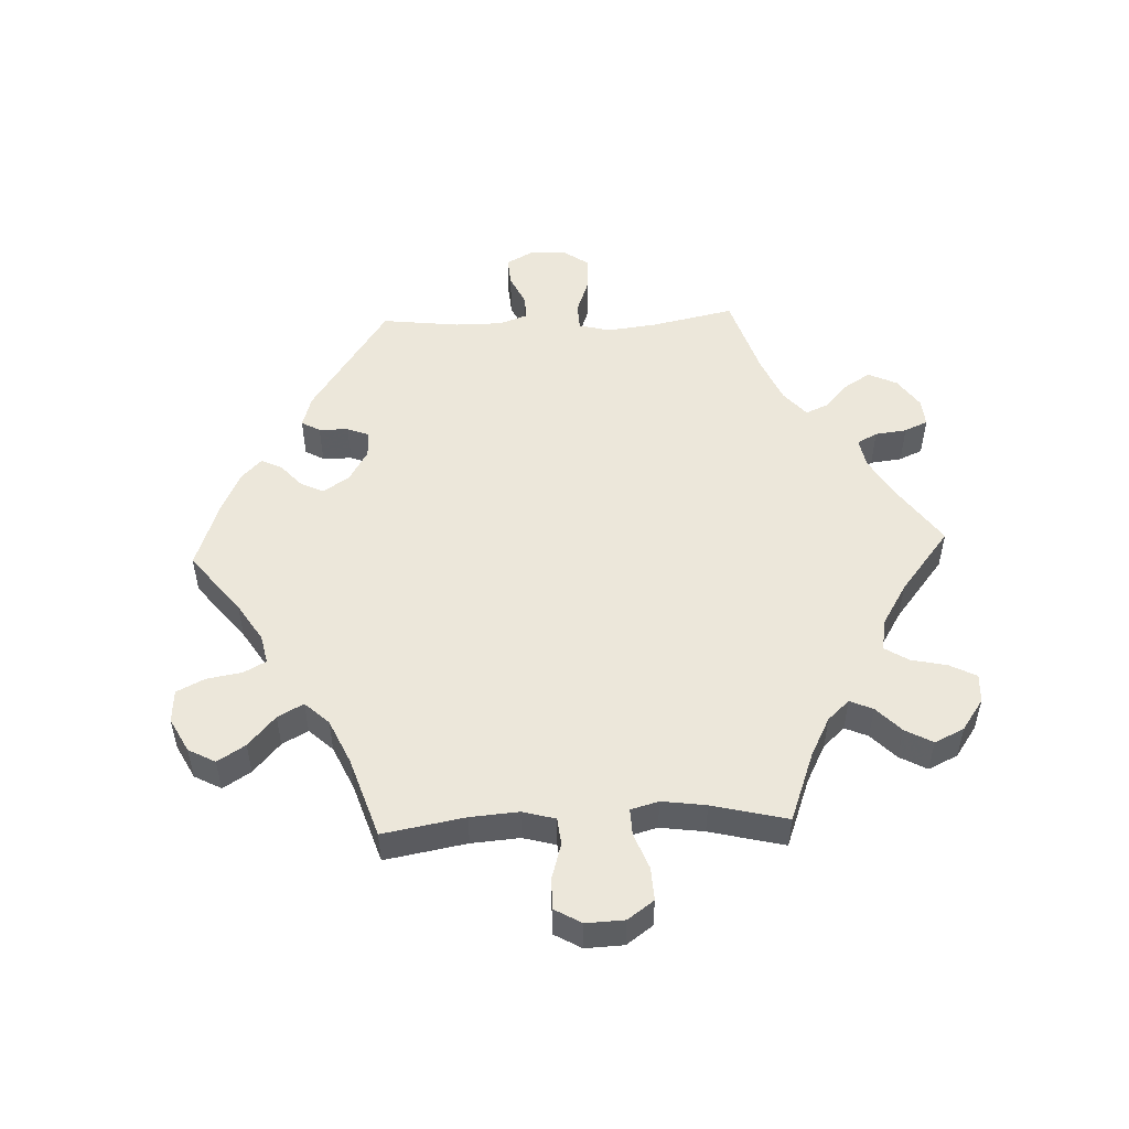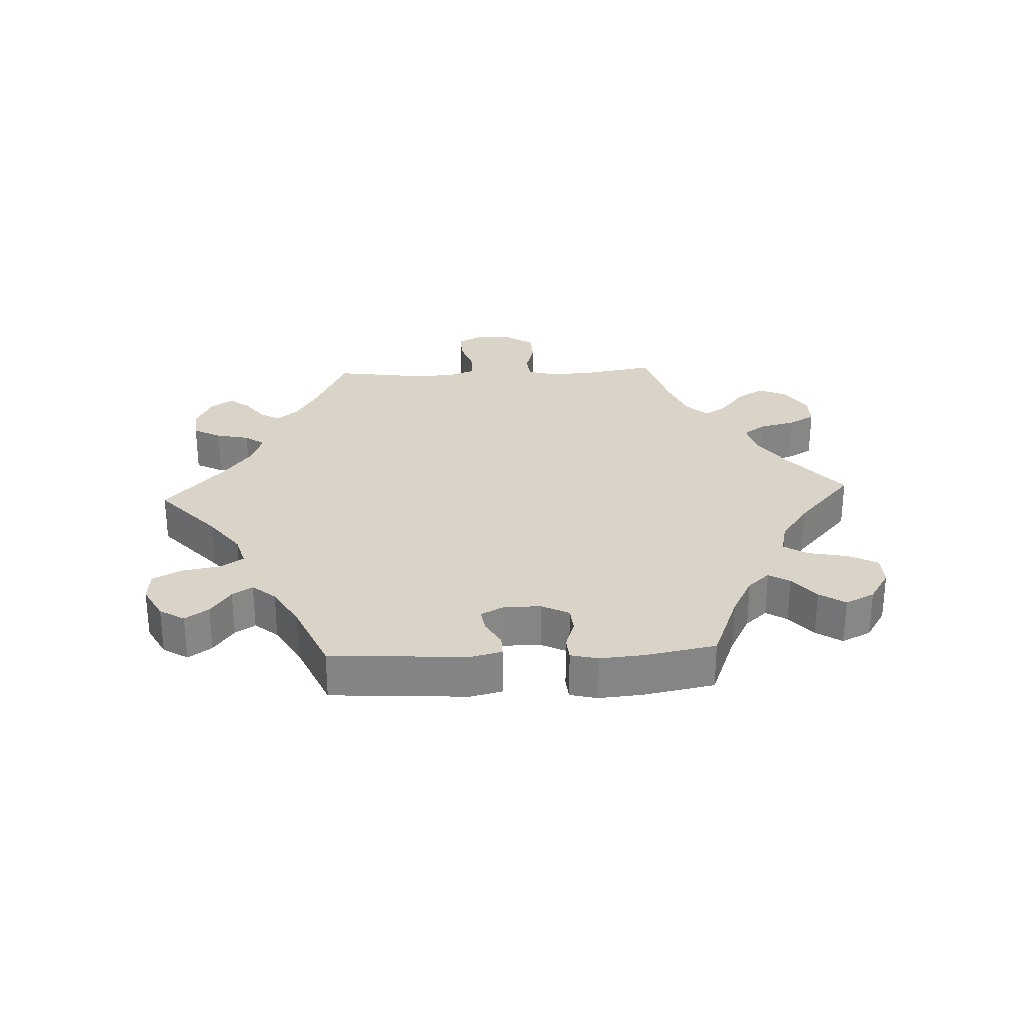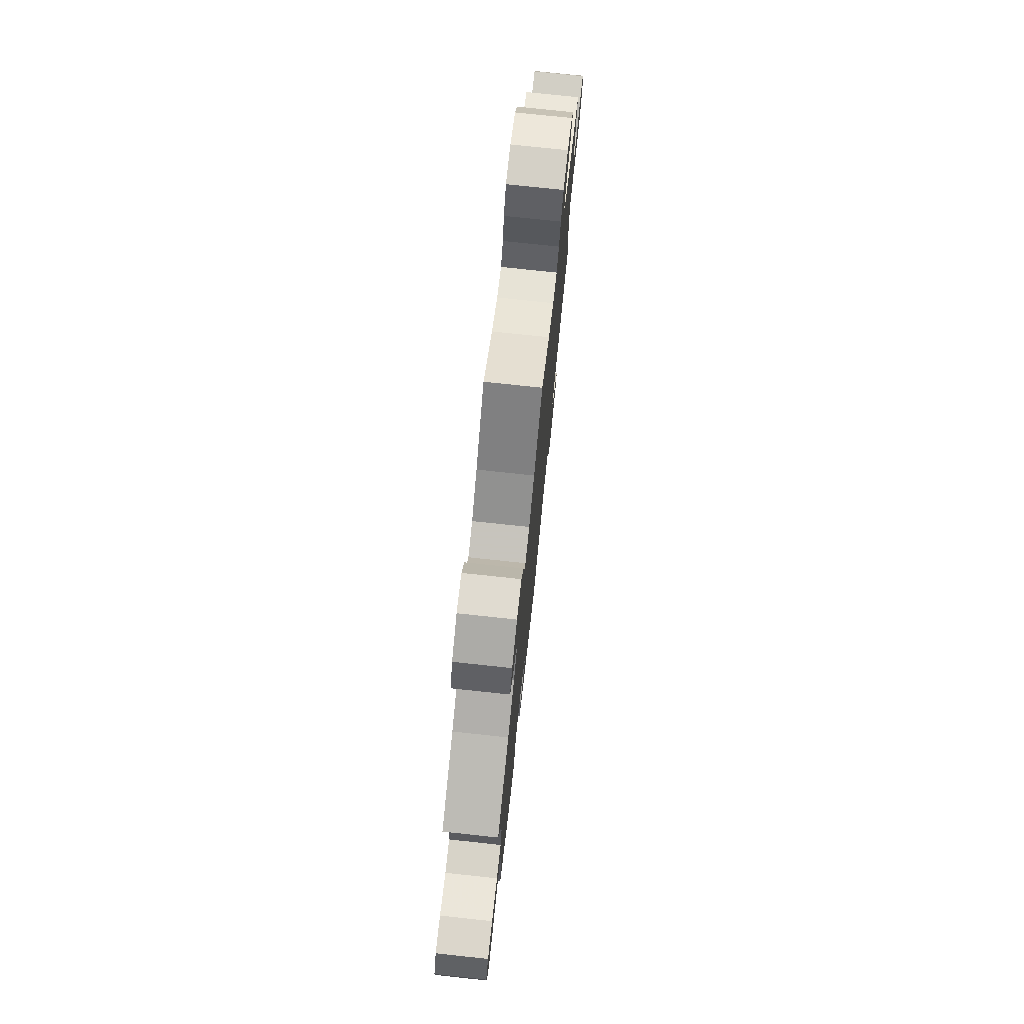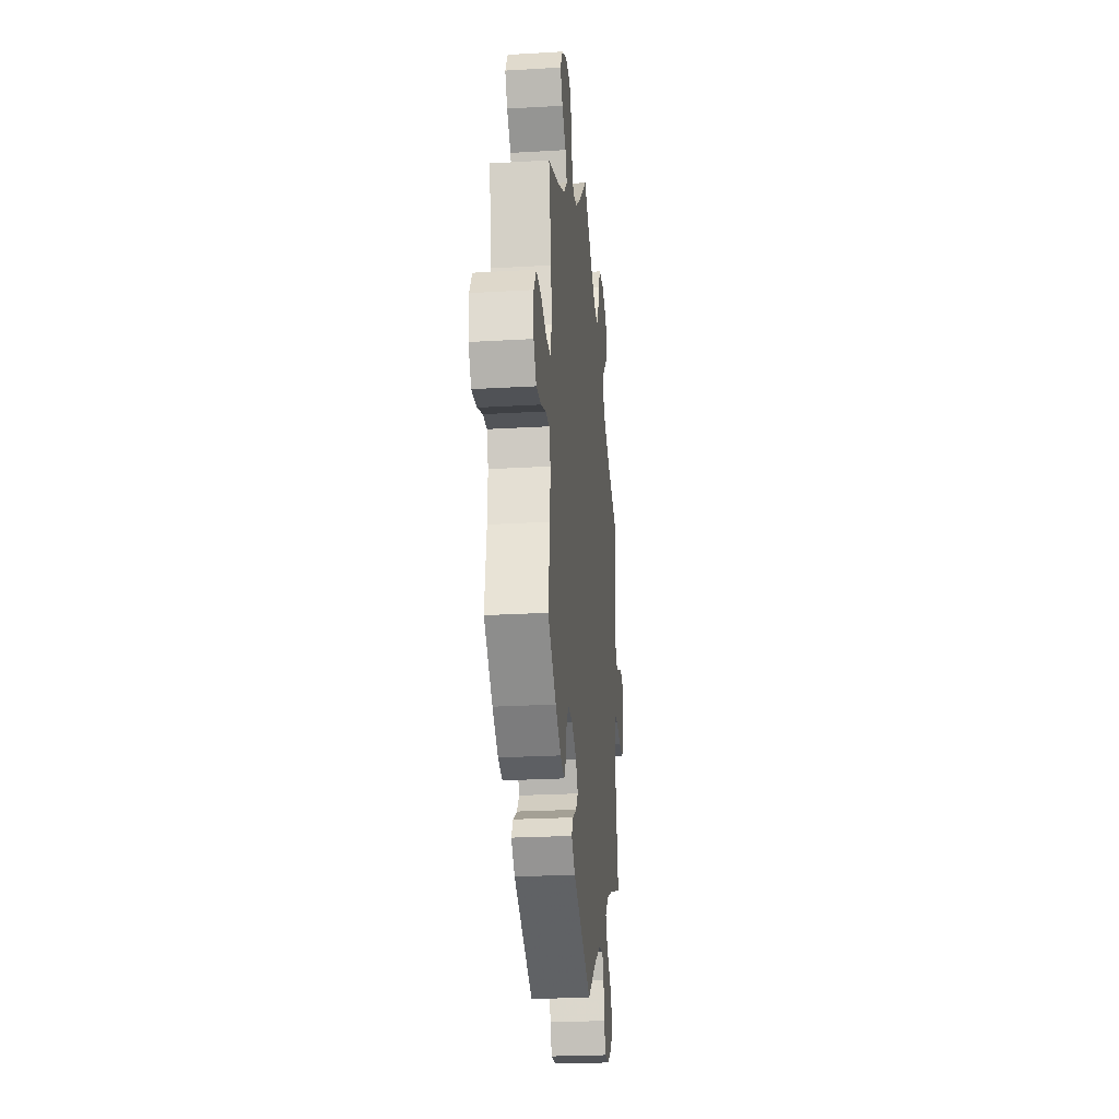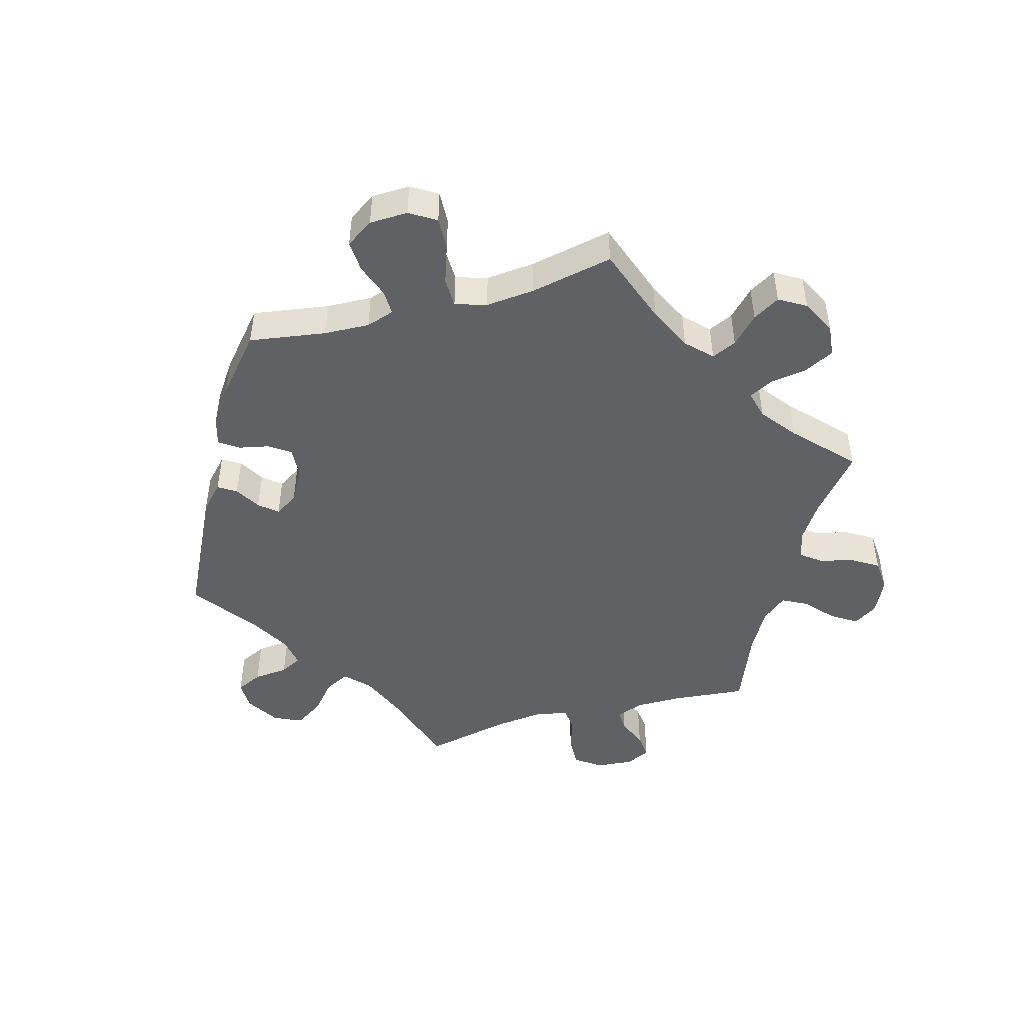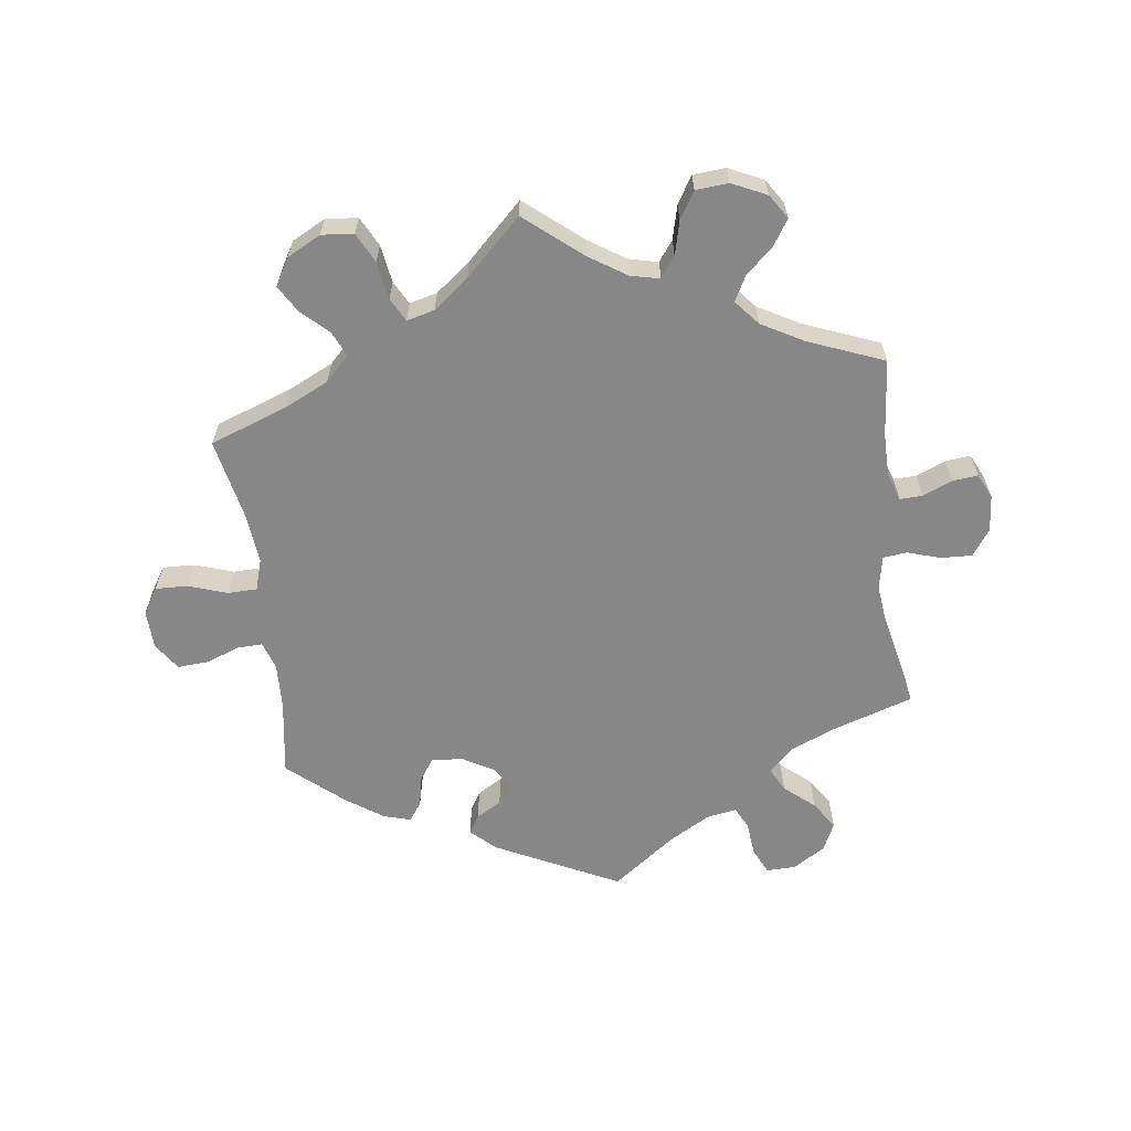
<metadata>
{"format":"obj","ext":"obj","renderer":"f3d","projection":"perspective","resolution":1024,"background":"white","views":[{"elev":51.5,"azim":-32.4,"up":"+Y"},{"elev":28.5,"azim":-152.7,"up":"+Y"},{"elev":75.9,"azim":-83.9,"up":"+Z"},{"elev":-24.5,"azim":-84.5,"up":"+Z"},{"elev":-47.3,"azim":-74.5,"up":"+Y"},{"elev":-62.3,"azim":7.5,"up":"+Y"}]}
</metadata>
<code>
v -0.483 0.07 -0.171
v -0.48 0.07 -0.101
v -0.494 0.07 -0.058
v -0.532 0.07 -0.059
v -0.584 0.07 -0.078
v -0.632 0.07 -0.081
v -0.66 0.07 -0.039
v -0.662 0.07 0.02
v -0.637 0.07 0.06
v -0.587 0.07 0.058
v -0.528 0.07 0.038
v -0.483 0.07 0.039
v -0.468 0.07 0.087
v -0.475 0.07 0.162
v -0.501 0.07 0.289
v -0.381 0.07 0.332
v -0.314 0.07 0.364
v -0.277 0.07 0.401
v -0.294 0.07 0.439
v -0.335 0.07 0.478
v -0.359 0.07 0.519
v -0.335 0.07 0.56
v -0.283 0.07 0.587
v -0.234 0.07 0.582
v -0.211 0.07 0.537
v -0.202 0.07 0.479
v -0.183 0.07 0.443
v -0.14 0.07 0.454
v -0.086 0.07 0.496
v 0 0.07 0.578
v 0.087 0.07 0.506
v 0.144 0.07 0.469
v 0.188 0.07 0.459
v 0.211 0.07 0.49
v 0.224 0.07 0.542
v 0.249 0.07 0.583
v 0.299 0.07 0.587
v 0.352 0.07 0.562
v 0.376 0.07 0.525
v 0.351 0.07 0.486
v 0.309 0.07 0.448
v 0.289 0.07 0.41
v 0.321 0.07 0.372
v 0.386 0.07 0.336
v 0.501 0.07 0.29
v 0.49 0.07 0.175
v 0.49 0.07 0.107
v 0.505 0.07 0.064
v 0.54 0.07 0.065
v 0.585 0.07 0.084
v 0.624 0.07 0.088
v 0.642 0.07 0.05
v 0.637 0.07 -0.006
v 0.609 0.07 -0.046
v 0.561 0.07 -0.044
v 0.511 0.07 -0.028
v 0.474 0.07 -0.032
v 0.464 0.07 -0.083
v 0.473 0.07 -0.16
v 0.501 0.07 -0.289
v 0.377 0.07 -0.329
v 0.306 0.07 -0.359
v 0.27 0.07 -0.394
v 0.289 0.07 -0.431
v 0.335 0.07 -0.47
v 0.363 0.07 -0.513
v 0.343 0.07 -0.556
v 0.293 0.07 -0.587
v 0.248 0.07 -0.588
v 0.229 0.07 -0.548
v 0.224 0.07 -0.495
v 0.207 0.07 -0.462
v 0.161 0.07 -0.47
v 0.098 0.07 -0.506
v 0.001 0.07 -0.578
v -0.189 0.07 -0.484
v -0.226 0.07 -0.449
v -0.209 0.07 -0.421
v -0.17 0.07 -0.398
v -0.147 0.07 -0.37
v -0.169 0.07 -0.335
v -0.218 0.07 -0.307
v -0.266 0.07 -0.304
v -0.288 0.07 -0.336
v -0.298 0.07 -0.383
v -0.318 0.07 -0.412
v -0.36 0.07 -0.4
v -0.416 0.07 -0.361
v -0.501 0.07 -0.288
v -0.483 0 -0.171
v -0.48 0 -0.101
v -0.494 0 -0.058
v -0.532 0 -0.059
v -0.584 0 -0.078
v -0.632 0 -0.081
v -0.66 0 -0.039
v -0.662 0 0.02
v -0.637 0 0.06
v -0.587 0 0.058
v -0.528 0 0.038
v -0.483 0 0.039
v -0.468 0 0.087
v -0.475 0 0.162
v -0.501 0 0.289
v -0.381 0 0.332
v -0.314 0 0.364
v -0.277 0 0.401
v -0.294 0 0.439
v -0.335 0 0.478
v -0.359 0 0.519
v -0.335 0 0.56
v -0.283 0 0.587
v -0.234 0 0.582
v -0.211 0 0.537
v -0.202 0 0.479
v -0.183 0 0.443
v -0.14 0 0.454
v -0.086 0 0.496
v 0 0 0.578
v 0.087 0 0.506
v 0.144 0 0.469
v 0.188 0 0.459
v 0.211 0 0.49
v 0.224 0 0.542
v 0.249 0 0.583
v 0.299 0 0.587
v 0.352 0 0.562
v 0.376 0 0.525
v 0.351 0 0.486
v 0.309 0 0.448
v 0.289 0 0.41
v 0.321 0 0.372
v 0.386 0 0.336
v 0.501 0 0.29
v 0.49 0 0.175
v 0.49 0 0.107
v 0.505 0 0.064
v 0.54 0 0.065
v 0.585 0 0.084
v 0.624 0 0.088
v 0.642 0 0.05
v 0.637 0 -0.006
v 0.609 0 -0.046
v 0.561 0 -0.044
v 0.511 0 -0.028
v 0.474 0 -0.032
v 0.464 0 -0.083
v 0.473 0 -0.16
v 0.501 0 -0.289
v 0.377 0 -0.329
v 0.306 0 -0.359
v 0.27 0 -0.394
v 0.289 0 -0.431
v 0.335 0 -0.47
v 0.363 0 -0.513
v 0.343 0 -0.556
v 0.293 0 -0.587
v 0.248 0 -0.588
v 0.229 0 -0.548
v 0.224 0 -0.495
v 0.207 0 -0.462
v 0.161 0 -0.47
v 0.098 0 -0.506
v 0.001 0 -0.578
v -0.189 0 -0.484
v -0.226 0 -0.449
v -0.209 0 -0.421
v -0.17 0 -0.398
v -0.147 0 -0.37
v -0.169 0 -0.335
v -0.218 0 -0.307
v -0.266 0 -0.304
v -0.288 0 -0.336
v -0.298 0 -0.383
v -0.318 0 -0.412
v -0.36 0 -0.4
v -0.416 0 -0.361
v -0.501 0 -0.288
f 88 89 1
f 87 88 1 2
f 84 85 86 87
f 83 84 87 2
f 82 83 2 3
f 81 82 3
f 76 77 78 79
f 74 75 76 79
f 73 74 79 80
f 72 73 80 81
f 68 69 70 71
f 68 71 72
f 67 68 72
f 64 65 66 67
f 63 64 67 72
f 59 60 61
f 58 59 61 62
f 57 58 62 63
f 53 54 55 56
f 53 56 57
f 52 53 57
f 49 50 51 52
f 48 49 52 57
f 47 48 57 63
f 44 45 46
f 43 44 46 47
f 42 43 47 63
f 38 39 40 41
f 38 41 42
f 37 38 42
f 34 35 36 37
f 33 34 37 42
f 32 33 42 63
f 29 30 31
f 28 29 31 32
f 27 28 32 63
f 23 24 25 26
f 23 26 27
f 19 20 21 22
f 18 19 22 23
f 14 15 16
f 13 14 16 17
f 12 13 17 18
f 8 9 10 11
f 8 11 12
f 7 8 12
f 4 5 6 7
f 3 4 7 12
f 81 3 12 18
f 27 63 72 81
f 18 23 27 81
f 90 178 177
f 91 90 177 176
f 176 175 174 173
f 91 176 173 172
f 92 91 172 171
f 92 171 170
f 168 167 166 165
f 168 165 164 163
f 169 168 163 162
f 170 169 162 161
f 160 159 158 157
f 161 160 157
f 161 157 156
f 156 155 154 153
f 161 156 153 152
f 150 149 148
f 151 150 148 147
f 152 151 147 146
f 145 144 143 142
f 146 145 142
f 146 142 141
f 141 140 139 138
f 146 141 138 137
f 152 146 137 136
f 135 134 133
f 136 135 133 132
f 152 136 132 131
f 130 129 128 127
f 131 130 127
f 131 127 126
f 126 125 124 123
f 131 126 123 122
f 152 131 122 121
f 120 119 118
f 121 120 118 117
f 152 121 117 116
f 115 114 113 112
f 116 115 112
f 111 110 109 108
f 112 111 108 107
f 105 104 103
f 106 105 103 102
f 107 106 102 101
f 100 99 98 97
f 101 100 97
f 101 97 96
f 96 95 94 93
f 101 96 93 92
f 107 101 92 170
f 170 161 152 116
f 170 116 112 107
f 1 90 91 2
f 2 91 92 3
f 3 92 93 4
f 4 93 94 5
f 5 94 95 6
f 6 95 96 7
f 7 96 97 8
f 8 97 98 9
f 9 98 99 10
f 10 99 100 11
f 11 100 101 12
f 12 101 102 13
f 13 102 103 14
f 14 103 104 15
f 15 104 105 16
f 16 105 106 17
f 17 106 107 18
f 18 107 108 19
f 19 108 109 20
f 20 109 110 21
f 21 110 111 22
f 22 111 112 23
f 23 112 113 24
f 24 113 114 25
f 25 114 115 26
f 26 115 116 27
f 27 116 117 28
f 28 117 118 29
f 29 118 119 30
f 30 119 120 31
f 31 120 121 32
f 32 121 122 33
f 33 122 123 34
f 34 123 124 35
f 35 124 125 36
f 36 125 126 37
f 37 126 127 38
f 38 127 128 39
f 39 128 129 40
f 40 129 130 41
f 41 130 131 42
f 42 131 132 43
f 43 132 133 44
f 44 133 134 45
f 45 134 135 46
f 46 135 136 47
f 47 136 137 48
f 48 137 138 49
f 49 138 139 50
f 50 139 140 51
f 51 140 141 52
f 52 141 142 53
f 53 142 143 54
f 54 143 144 55
f 55 144 145 56
f 56 145 146 57
f 57 146 147 58
f 58 147 148 59
f 59 148 149 60
f 60 149 150 61
f 61 150 151 62
f 62 151 152 63
f 63 152 153 64
f 64 153 154 65
f 65 154 155 66
f 66 155 156 67
f 67 156 157 68
f 68 157 158 69
f 69 158 159 70
f 70 159 160 71
f 71 160 161 72
f 72 161 162 73
f 73 162 163 74
f 74 163 164 75
f 75 164 165 76
f 76 165 166 77
f 77 166 167 78
f 78 167 168 79
f 79 168 169 80
f 80 169 170 81
f 81 170 171 82
f 82 171 172 83
f 83 172 173 84
f 84 173 174 85
f 85 174 175 86
f 86 175 176 87
f 87 176 177 88
f 88 177 178 89
f 89 178 90 1

</code>
